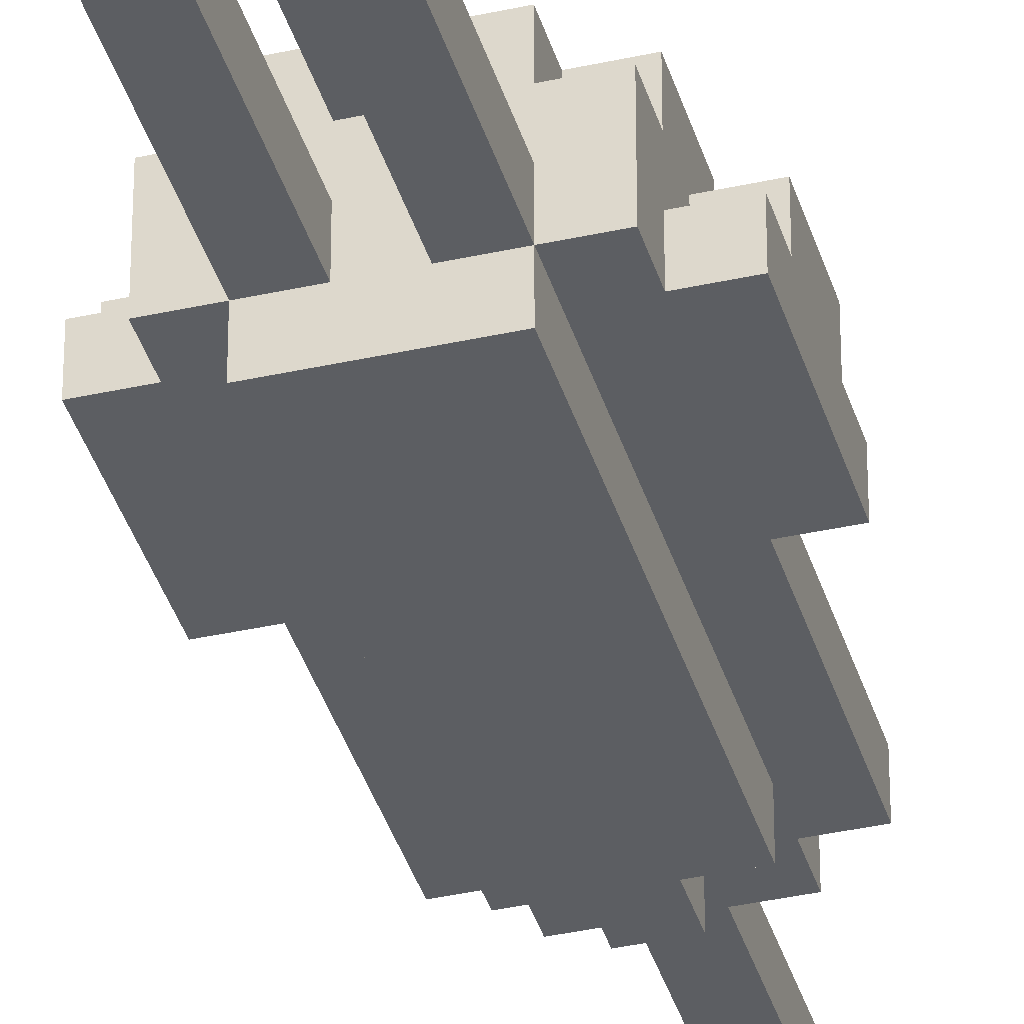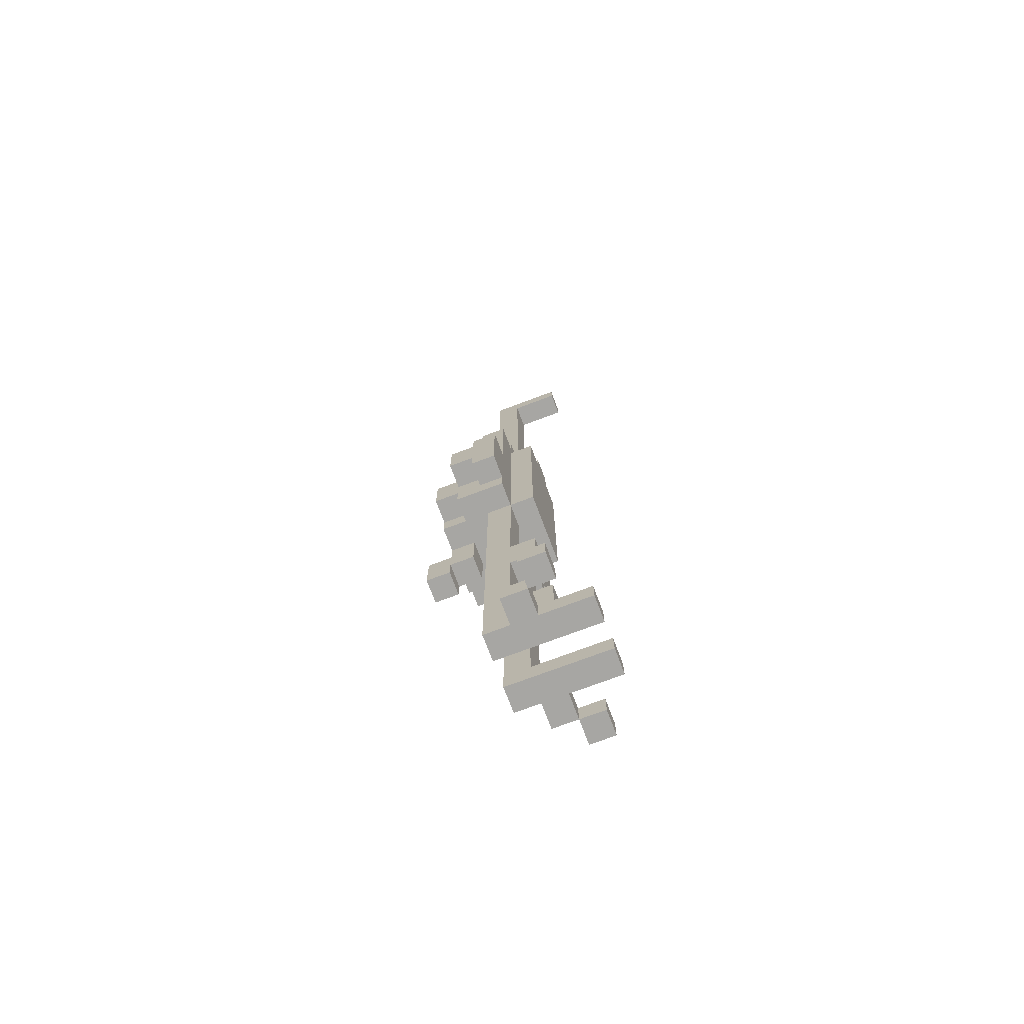
<metadata>
{"format":"obj","ext":"obj","renderer":"f3d","projection":"perspective","resolution":1024,"background":"white","views":[{"elev":-37.7,"azim":15.9,"up":"+Z"},{"elev":-74.2,"azim":110.6,"up":"+Y"}]}
</metadata>
<code>
o
v -1.8 0 0.8
v -1.8 0 0.7
v -1.8 0.1 0.8
v -1.8 0.1 0.7
v -1.8 1.6 1
v -1.8 1.6 0.9
v -1.8 1.7 1.1
v -1.8 1.7 1
v -1.8 1.9 1.1
v -1.8 1.9 1
v -1.8 2 1
v -1.8 2 0.9
v -1.7 0 0.9
v -1.7 0 0.8
v -1.7 0.1 0.9
v -1.7 0.1 0.8
v -1.7 1.5 1.1
v -1.7 1.5 0.9
v -1.7 1.6 1.2
v -1.7 1.6 1.1
v -1.7 1.6 1
v -1.7 1.6 0.9
v -1.7 1.7 1.1
v -1.7 1.7 1
v -1.7 1.8 1.2
v -1.7 1.8 1.1
v -1.7 1.9 1.1
v -1.7 1.9 1
v -1.7 2 1.1
v -1.7 2 1
v -1.7 2 0.9
v -1.7 2.5 1
v -1.7 2.5 0.9
v -1.6 0 1
v -1.6 0 0.9
v -1.6 0 0.8
v -1.6 0 0.6
v -1.6 0.1 0.9
v -1.6 0.1 0.8
v -1.6 0.1 0.6
v -1.6 0.7 0.9
v -1.6 0.7 0.8
v -1.6 0.9 0.9
v -1.6 0.9 0.8
v -1.6 1.5 1.2
v -1.6 1.5 1.1
v -1.6 1.5 1
v -1.6 1.5 0.9
v -1.6 1.5 0.8
v -1.6 1.6 1.2
v -1.6 1.6 1.1
v -1.6 1.8 1.2
v -1.6 1.8 1.1
v -1.6 2 1.2
v -1.6 2 1.1
v -1.6 2 1
v -1.6 2.4 1.1
v -1.6 2.4 1
v -1.6 2.4 0.9
v -1.6 2.4 0.8
v -1.6 2.5 1
v -1.6 2.5 0.9
v -1.6 2.6 1
v -1.6 2.6 0.9
v -1.5 1.2 1.3
v -1.5 1.2 1.2
v -1.5 1.3 1.2
v -1.5 1.3 1.1
v -1.5 1.4 1.3
v -1.5 1.4 1.2
v -1.5 1.5 1.2
v -1.5 1.5 1.1
v -1.5 2 1.2
v -1.5 2 1.1
v -1.5 2.1 1.2
v -1.5 2.1 1.1
v -1.5 2.4 1.1
v -1.5 2.4 1
v -1.5 2.4 0.9
v -1.5 2.4 0.8
v -1.5 2.5 1.1
v -1.5 2.5 1
v -1.5 2.5 0.9
v -1.5 2.5 0.8
v -1.5 2.6 1
v -1.5 2.6 0.9
v -1.5 3.8 0.9
v -1.5 3.8 0.8
v -1.5 3.8 0.7
v -1.5 3.9 1
v -1.5 3.9 0.9
v -1.5 3.9 0.8
v -1.5 3.9 0.7
v -1.4 0 1
v -1.4 0 0.6
v -1.4 0.1 0.9
v -1.4 0.1 0.6
v -1.4 0.7 0.9
v -1.4 0.7 0.8
v -1.4 0.9 0.9
v -1.4 0.9 0.8
v -1.4 1.5 1
v -1.4 1.5 0.9
v -1.2 0 0.8
v -1.2 0 0.7
v -1.2 0.1 0.8
v -1.2 0.1 0.7
v -1.7 0 0.8
v -1.7 0 0.7
v -1.7 0.1 0.8
v -1.7 0.1 0.7
v -1.5 0 1
v -1.5 0 0.6
v -1.5 0.1 0.9
v -1.5 0.1 0.6
v -1.5 0.7 0.9
v -1.5 0.7 0.8
v -1.5 0.9 0.9
v -1.5 0.9 0.8
v -1.5 1.5 1
v -1.5 1.5 0.9
v -1.4 1.2 1.3
v -1.4 1.2 1.2
v -1.4 1.3 1.2
v -1.4 1.3 1.1
v -1.4 1.4 1.3
v -1.4 1.4 1.2
v -1.4 1.5 1.2
v -1.4 1.5 1.1
v -1.4 2 1.2
v -1.4 2 1.1
v -1.4 2.1 1.2
v -1.4 2.1 1.1
v -1.4 2.4 1.1
v -1.4 2.4 1
v -1.4 2.4 0.9
v -1.4 2.4 0.8
v -1.4 2.5 1.1
v -1.4 2.5 1
v -1.4 2.5 0.9
v -1.4 2.5 0.8
v -1.4 2.6 1
v -1.4 2.6 0.9
v -1.4 3.8 0.9
v -1.4 3.8 0.8
v -1.4 3.8 0.7
v -1.4 3.9 1
v -1.4 3.9 0.9
v -1.4 3.9 0.8
v -1.4 3.9 0.7
v -1.3 0 1
v -1.3 0 0.9
v -1.3 0 0.8
v -1.3 0 0.6
v -1.3 0.1 0.9
v -1.3 0.1 0.8
v -1.3 0.1 0.6
v -1.3 0.7 0.9
v -1.3 0.7 0.8
v -1.3 0.9 0.9
v -1.3 0.9 0.8
v -1.3 1.5 1.2
v -1.3 1.5 1.1
v -1.3 1.5 1
v -1.3 1.5 0.9
v -1.3 1.5 0.8
v -1.3 1.6 1.2
v -1.3 1.6 1.1
v -1.3 1.8 1.2
v -1.3 1.8 1.1
v -1.3 2 1.2
v -1.3 2 1.1
v -1.3 2 1
v -1.3 2.4 1.1
v -1.3 2.4 1
v -1.3 2.4 0.9
v -1.3 2.4 0.8
v -1.3 2.5 1
v -1.3 2.5 0.9
v -1.3 2.6 1
v -1.3 2.6 0.9
v -1.2 0 0.9
v -1.2 0 0.8
v -1.2 0.1 0.9
v -1.2 0.1 0.8
v -1.2 1.5 1.1
v -1.2 1.5 0.9
v -1.2 1.6 1.2
v -1.2 1.6 1.1
v -1.2 1.6 1
v -1.2 1.6 0.9
v -1.2 1.7 1.1
v -1.2 1.7 1
v -1.2 1.8 1.2
v -1.2 1.8 1.1
v -1.2 1.9 1.1
v -1.2 1.9 1
v -1.2 2 1.1
v -1.2 2 1
v -1.2 2 0.9
v -1.2 2.5 1
v -1.2 2.5 0.9
v -1.1 0 0.8
v -1.1 0 0.7
v -1.1 0.1 0.8
v -1.1 0.1 0.7
v -1.1 1.6 1
v -1.1 1.6 0.9
v -1.1 1.7 1.1
v -1.1 1.7 1
v -1.1 1.9 1.1
v -1.1 1.9 1
v -1.1 2 1
v -1.1 2 0.9
v -1.5 1.2 1.3
v -1.5 1.4 1.3
v -1.4 1.2 1.3
v -1.4 1.4 1.3
v -1.7 1.6 1.2
v -1.7 1.8 1.2
v -1.6 1.5 1.2
v -1.6 1.6 1.2
v -1.6 1.8 1.2
v -1.6 2 1.2
v -1.5 1.4 1.2
v -1.5 1.5 1.2
v -1.5 2 1.2
v -1.5 2.1 1.2
v -1.4 1.4 1.2
v -1.4 1.5 1.2
v -1.4 2 1.2
v -1.4 2.1 1.2
v -1.3 1.5 1.2
v -1.3 1.6 1.2
v -1.3 1.8 1.2
v -1.3 2 1.2
v -1.2 1.6 1.2
v -1.2 1.8 1.2
v -1.8 1.7 1.1
v -1.8 1.9 1.1
v -1.7 1.5 1.1
v -1.7 1.6 1.1
v -1.7 1.7 1.1
v -1.7 1.8 1.1
v -1.7 1.9 1.1
v -1.7 2 1.1
v -1.6 1.5 1.1
v -1.6 1.6 1.1
v -1.6 1.8 1.1
v -1.6 2 1.1
v -1.6 2.4 1.1
v -1.5 2 1.1
v -1.5 2.1 1.1
v -1.5 2.4 1.1
v -1.5 2.5 1.1
v -1.4 2 1.1
v -1.4 2.1 1.1
v -1.4 2.4 1.1
v -1.4 2.5 1.1
v -1.3 1.5 1.1
v -1.3 1.6 1.1
v -1.3 1.8 1.1
v -1.3 2 1.1
v -1.3 2.4 1.1
v -1.2 1.5 1.1
v -1.2 1.6 1.1
v -1.2 1.7 1.1
v -1.2 1.8 1.1
v -1.2 1.9 1.1
v -1.2 2 1.1
v -1.1 1.7 1.1
v -1.1 1.9 1.1
v -1.8 1.6 1
v -1.8 1.7 1
v -1.8 1.9 1
v -1.8 2 1
v -1.7 1.6 1
v -1.7 1.7 1
v -1.7 1.9 1
v -1.7 2 1
v -1.7 2.5 1
v -1.6 0 1
v -1.6 1.5 1
v -1.6 2 1
v -1.6 2.4 1
v -1.6 2.5 1
v -1.6 2.6 1
v -1.5 0 1
v -1.5 1.5 1
v -1.5 2.4 1
v -1.5 2.5 1
v -1.5 2.6 1
v -1.5 3.9 1
v -1.4 0 1
v -1.4 1.5 1
v -1.4 2.4 1
v -1.4 2.5 1
v -1.4 2.6 1
v -1.4 3.9 1
v -1.3 0 1
v -1.3 1.5 1
v -1.3 2 1
v -1.3 2.4 1
v -1.3 2.5 1
v -1.3 2.6 1
v -1.2 1.6 1
v -1.2 1.7 1
v -1.2 1.9 1
v -1.2 2 1
v -1.2 2.5 1
v -1.1 1.6 1
v -1.1 1.7 1
v -1.1 1.9 1
v -1.1 2 1
v -1.7 0 0.9
v -1.7 0.1 0.9
v -1.6 0 0.9
v -1.6 0.1 0.9
v -1.3 0 0.9
v -1.3 0.1 0.9
v -1.2 0 0.9
v -1.2 0.1 0.9
v -1.8 0 0.8
v -1.8 0.1 0.8
v -1.7 0 0.8
v -1.7 0.1 0.8
v -1.2 0 0.8
v -1.2 0.1 0.8
v -1.1 0 0.8
v -1.1 0.1 0.8
v -1.5 1.2 1.2
v -1.5 1.3 1.2
v -1.4 1.2 1.2
v -1.4 1.3 1.2
v -1.5 1.3 1.1
v -1.5 1.5 1.1
v -1.4 1.3 1.1
v -1.4 1.5 1.1
v -1.8 1.6 0.9
v -1.8 2 0.9
v -1.7 1.5 0.9
v -1.7 1.6 0.9
v -1.7 2 0.9
v -1.7 2.5 0.9
v -1.6 0.1 0.9
v -1.6 0.7 0.9
v -1.6 0.9 0.9
v -1.6 1.5 0.9
v -1.6 2.4 0.9
v -1.6 2.5 0.9
v -1.6 2.6 0.9
v -1.5 0.1 0.9
v -1.5 0.7 0.9
v -1.5 0.9 0.9
v -1.5 1.5 0.9
v -1.5 2.4 0.9
v -1.5 2.5 0.9
v -1.5 2.6 0.9
v -1.5 3.8 0.9
v -1.4 0.1 0.9
v -1.4 0.7 0.9
v -1.4 0.9 0.9
v -1.4 1.5 0.9
v -1.4 2.4 0.9
v -1.4 2.5 0.9
v -1.4 2.6 0.9
v -1.4 3.8 0.9
v -1.3 0.1 0.9
v -1.3 0.7 0.9
v -1.3 0.9 0.9
v -1.3 1.5 0.9
v -1.3 2.4 0.9
v -1.3 2.5 0.9
v -1.3 2.6 0.9
v -1.2 1.5 0.9
v -1.2 1.6 0.9
v -1.2 2 0.9
v -1.2 2.5 0.9
v -1.1 1.6 0.9
v -1.1 2 0.9
v -1.7 0 0.8
v -1.7 0.1 0.8
v -1.6 0 0.8
v -1.6 0.1 0.8
v -1.6 0.7 0.8
v -1.6 0.9 0.8
v -1.6 1.5 0.8
v -1.6 2.4 0.8
v -1.5 0.7 0.8
v -1.5 0.9 0.8
v -1.5 2.4 0.8
v -1.5 2.5 0.8
v -1.4 0.7 0.8
v -1.4 0.9 0.8
v -1.4 2.4 0.8
v -1.4 2.5 0.8
v -1.3 0 0.8
v -1.3 0.1 0.8
v -1.3 0.7 0.8
v -1.3 0.9 0.8
v -1.3 1.5 0.8
v -1.3 2.4 0.8
v -1.2 0 0.8
v -1.2 0.1 0.8
v -1.8 0 0.7
v -1.8 0.1 0.7
v -1.7 0 0.7
v -1.7 0.1 0.7
v -1.5 3.8 0.7
v -1.5 3.9 0.7
v -1.4 3.8 0.7
v -1.4 3.9 0.7
v -1.2 0 0.7
v -1.2 0.1 0.7
v -1.1 0 0.7
v -1.1 0.1 0.7
v -1.6 0 0.6
v -1.6 0.1 0.6
v -1.5 0 0.6
v -1.5 0.1 0.6
v -1.4 0 0.6
v -1.4 0.1 0.6
v -1.3 0 0.6
v -1.3 0.1 0.6
v -1.6 0 1
v -1.5 0 1
v -1.4 0 1
v -1.3 0 1
v -1.7 0 0.9
v -1.6 0 0.9
v -1.3 0 0.9
v -1.2 0 0.9
v -1.8 0 0.8
v -1.7 0 0.8
v -1.6 0 0.8
v -1.3 0 0.8
v -1.2 0 0.8
v -1.1 0 0.8
v -1.8 0 0.7
v -1.7 0 0.7
v -1.2 0 0.7
v -1.1 0 0.7
v -1.6 0 0.6
v -1.5 0 0.6
v -1.4 0 0.6
v -1.3 0 0.6
v -1.6 0.7 0.9
v -1.5 0.7 0.9
v -1.4 0.7 0.9
v -1.3 0.7 0.9
v -1.6 0.7 0.8
v -1.5 0.7 0.8
v -1.4 0.7 0.8
v -1.3 0.7 0.8
v -1.5 1.2 1.3
v -1.4 1.2 1.3
v -1.5 1.2 1.2
v -1.4 1.2 1.2
v -1.5 1.3 1.2
v -1.4 1.3 1.2
v -1.5 1.3 1.1
v -1.4 1.3 1.1
v -1.6 1.5 1.2
v -1.5 1.5 1.2
v -1.4 1.5 1.2
v -1.3 1.5 1.2
v -1.7 1.5 1.1
v -1.6 1.5 1.1
v -1.5 1.5 1.1
v -1.4 1.5 1.1
v -1.3 1.5 1.1
v -1.2 1.5 1.1
v -1.6 1.5 1
v -1.5 1.5 1
v -1.4 1.5 1
v -1.3 1.5 1
v -1.7 1.5 0.9
v -1.6 1.5 0.9
v -1.5 1.5 0.9
v -1.4 1.5 0.9
v -1.3 1.5 0.9
v -1.2 1.5 0.9
v -1.6 1.5 0.8
v -1.3 1.5 0.8
v -1.7 1.6 1.2
v -1.6 1.6 1.2
v -1.3 1.6 1.2
v -1.2 1.6 1.2
v -1.7 1.6 1.1
v -1.6 1.6 1.1
v -1.3 1.6 1.1
v -1.2 1.6 1.1
v -1.8 1.6 1
v -1.7 1.6 1
v -1.2 1.6 1
v -1.1 1.6 1
v -1.8 1.6 0.9
v -1.7 1.6 0.9
v -1.2 1.6 0.9
v -1.1 1.6 0.9
v -1.8 1.7 1.1
v -1.7 1.7 1.1
v -1.2 1.7 1.1
v -1.1 1.7 1.1
v -1.8 1.7 1
v -1.7 1.7 1
v -1.2 1.7 1
v -1.1 1.7 1
v -1.5 3.8 0.9
v -1.4 3.8 0.9
v -1.5 3.8 0.8
v -1.4 3.8 0.8
v -1.5 3.8 0.7
v -1.4 3.8 0.7
v -1.7 0.1 0.9
v -1.6 0.1 0.9
v -1.5 0.1 0.9
v -1.4 0.1 0.9
v -1.3 0.1 0.9
v -1.2 0.1 0.9
v -1.8 0.1 0.8
v -1.7 0.1 0.8
v -1.6 0.1 0.8
v -1.3 0.1 0.8
v -1.2 0.1 0.8
v -1.1 0.1 0.8
v -1.8 0.1 0.7
v -1.7 0.1 0.7
v -1.2 0.1 0.7
v -1.1 0.1 0.7
v -1.6 0.1 0.6
v -1.5 0.1 0.6
v -1.4 0.1 0.6
v -1.3 0.1 0.6
v -1.6 0.9 0.9
v -1.5 0.9 0.9
v -1.4 0.9 0.9
v -1.3 0.9 0.9
v -1.6 0.9 0.8
v -1.5 0.9 0.8
v -1.4 0.9 0.8
v -1.3 0.9 0.8
v -1.5 1.4 1.3
v -1.4 1.4 1.3
v -1.5 1.4 1.2
v -1.4 1.4 1.2
v -1.7 1.8 1.2
v -1.6 1.8 1.2
v -1.3 1.8 1.2
v -1.2 1.8 1.2
v -1.7 1.8 1.1
v -1.6 1.8 1.1
v -1.3 1.8 1.1
v -1.2 1.8 1.1
v -1.8 1.9 1.1
v -1.7 1.9 1.1
v -1.2 1.9 1.1
v -1.1 1.9 1.1
v -1.8 1.9 1
v -1.7 1.9 1
v -1.2 1.9 1
v -1.1 1.9 1
v -1.6 2 1.2
v -1.5 2 1.2
v -1.4 2 1.2
v -1.3 2 1.2
v -1.7 2 1.1
v -1.6 2 1.1
v -1.5 2 1.1
v -1.4 2 1.1
v -1.3 2 1.1
v -1.2 2 1.1
v -1.8 2 1
v -1.7 2 1
v -1.6 2 1
v -1.3 2 1
v -1.2 2 1
v -1.1 2 1
v -1.8 2 0.9
v -1.7 2 0.9
v -1.2 2 0.9
v -1.1 2 0.9
v -1.5 2.1 1.2
v -1.4 2.1 1.2
v -1.5 2.1 1.1
v -1.4 2.1 1.1
v -1.6 2.4 1.1
v -1.5 2.4 1.1
v -1.4 2.4 1.1
v -1.3 2.4 1.1
v -1.6 2.4 1
v -1.5 2.4 1
v -1.4 2.4 1
v -1.3 2.4 1
v -1.6 2.4 0.9
v -1.5 2.4 0.9
v -1.4 2.4 0.9
v -1.3 2.4 0.9
v -1.6 2.4 0.8
v -1.5 2.4 0.8
v -1.4 2.4 0.8
v -1.3 2.4 0.8
v -1.5 2.5 1.1
v -1.4 2.5 1.1
v -1.7 2.5 1
v -1.6 2.5 1
v -1.5 2.5 1
v -1.4 2.5 1
v -1.3 2.5 1
v -1.2 2.5 1
v -1.7 2.5 0.9
v -1.6 2.5 0.9
v -1.5 2.5 0.9
v -1.4 2.5 0.9
v -1.3 2.5 0.9
v -1.2 2.5 0.9
v -1.5 2.5 0.8
v -1.4 2.5 0.8
v -1.6 2.6 1
v -1.5 2.6 1
v -1.4 2.6 1
v -1.3 2.6 1
v -1.6 2.6 0.9
v -1.5 2.6 0.9
v -1.4 2.6 0.9
v -1.3 2.6 0.9
v -1.5 3.9 1
v -1.4 3.9 1
v -1.5 3.9 0.9
v -1.4 3.9 0.9
v -1.5 3.9 0.8
v -1.4 3.9 0.8
v -1.5 3.9 0.7
v -1.4 3.9 0.7
f 3 2 1
f 4 2 3
f 8 6 5
f 9 8 7
f 10 6 8
f 10 8 9
f 11 6 10
f 12 6 11
f 15 14 13
f 16 14 15
f 20 18 17
f 21 18 20
f 22 18 21
f 23 20 19
f 23 21 20
f 24 21 23
f 25 23 19
f 26 23 25
f 29 28 27
f 30 28 29
f 32 31 30
f 33 31 32
f 38 35 34
f 39 37 36
f 40 37 39
f 41 38 34
f 43 41 34
f 43 42 41
f 44 42 43
f 47 43 34
f 48 43 47
f 50 46 45
f 51 46 50
f 54 53 52
f 55 53 54
f 57 56 55
f 58 56 57
f 59 49 48
f 60 49 59
f 63 62 61
f 64 62 63
f 67 66 65
f 69 67 65
f 69 68 67
f 70 68 69
f 71 68 70
f 72 68 71
f 75 74 73
f 76 74 75
f 81 78 77
f 82 78 81
f 83 80 79
f 84 80 83
f 87 86 85
f 90 87 85
f 91 88 87
f 91 87 90
f 92 89 88
f 92 88 91
f 93 89 92
f 96 95 94
f 97 95 96
f 98 96 94
f 100 98 94
f 100 99 98
f 101 99 100
f 102 100 94
f 103 100 102
f 106 105 104
f 107 105 106
f 108 109 110
f 110 109 111
f 112 113 114
f 114 113 115
f 112 114 116
f 112 116 118
f 116 117 118
f 118 117 119
f 112 118 120
f 120 118 121
f 122 123 124
f 122 124 126
f 124 125 126
f 126 125 127
f 127 125 128
f 128 125 129
f 130 131 132
f 132 131 133
f 134 135 138
f 138 135 139
f 136 137 140
f 140 137 141
f 142 143 144
f 142 144 147
f 144 145 148
f 147 144 148
f 145 146 149
f 148 145 149
f 149 146 150
f 151 152 155
f 153 154 156
f 156 154 157
f 151 155 158
f 151 158 160
f 158 159 160
f 160 159 161
f 151 160 164
f 164 160 165
f 162 163 167
f 167 163 168
f 169 170 171
f 171 170 172
f 172 173 174
f 174 173 175
f 165 166 176
f 176 166 177
f 178 179 180
f 180 179 181
f 182 183 184
f 184 183 185
f 186 187 189
f 189 187 190
f 190 187 191
f 188 189 192
f 189 190 192
f 192 190 193
f 188 192 194
f 194 192 195
f 196 197 198
f 198 197 199
f 199 200 201
f 201 200 202
f 203 204 205
f 205 204 206
f 207 208 210
f 209 210 211
f 210 208 212
f 211 210 212
f 212 208 213
f 213 208 214
f 217 216 215
f 218 216 217
f 222 220 219
f 223 220 222
f 226 222 221
f 226 224 223
f 226 223 222
f 227 224 226
f 229 226 225
f 229 228 227
f 229 227 226
f 230 228 229
f 231 228 230
f 232 228 231
f 233 231 230
f 234 231 233
f 235 231 234
f 236 231 235
f 237 235 234
f 238 235 237
f 243 240 239
f 244 240 243
f 245 240 244
f 247 242 241
f 248 242 247
f 249 246 245
f 249 245 244
f 250 246 249
f 252 251 250
f 253 251 252
f 254 251 253
f 257 255 254
f 257 254 253
f 258 255 257
f 259 255 258
f 263 257 256
f 263 258 257
f 264 258 263
f 265 261 260
f 266 261 265
f 268 263 262
f 269 263 268
f 270 263 269
f 271 268 267
f 271 269 268
f 272 269 271
f 277 274 273
f 278 274 277
f 279 276 275
f 280 276 279
f 284 281 280
f 285 281 284
f 286 281 285
f 288 283 282
f 289 283 288
f 290 287 286
f 290 286 285
f 291 287 290
f 292 287 291
f 297 293 292
f 297 292 291
f 298 293 297
f 299 293 298
f 300 295 294
f 301 295 300
f 303 297 296
f 303 298 297
f 304 298 303
f 305 298 304
f 309 303 302
f 309 304 303
f 310 304 309
f 311 307 306
f 312 307 311
f 313 309 308
f 314 309 313
f 317 316 315
f 318 316 317
f 321 320 319
f 322 320 321
f 325 324 323
f 326 324 325
f 329 328 327
f 330 328 329
f 331 332 333
f 333 332 334
f 335 336 337
f 337 336 338
f 339 340 342
f 342 340 343
f 341 342 348
f 342 343 348
f 343 344 348
f 348 344 349
f 349 344 350
f 345 346 352
f 352 346 353
f 347 348 354
f 354 348 355
f 350 351 356
f 349 350 356
f 356 351 357
f 357 351 358
f 358 359 365
f 357 358 365
f 365 359 366
f 366 359 367
f 360 361 368
f 368 361 369
f 362 363 370
f 370 363 371
f 364 365 372
f 365 366 372
f 372 366 373
f 373 366 374
f 372 373 375
f 371 372 375
f 375 373 376
f 376 373 377
f 377 373 378
f 376 377 379
f 379 377 380
f 381 382 383
f 383 382 384
f 385 386 389
f 389 386 390
f 387 388 391
f 391 392 395
f 387 391 395
f 395 392 396
f 393 394 399
f 399 394 400
f 387 395 401
f 401 395 402
f 397 398 403
f 403 398 404
f 405 406 407
f 407 406 408
f 409 410 411
f 411 410 412
f 413 414 415
f 415 414 416
f 417 418 419
f 419 418 420
f 421 422 423
f 423 422 424
f 430 426 425
f 431 428 427
f 434 430 429
f 435 426 430
f 435 430 434
f 436 432 431
f 436 431 427
f 437 432 436
f 439 434 433
f 440 434 439
f 441 438 437
f 442 438 441
f 443 426 435
f 444 426 443
f 445 436 427
f 446 436 445
f 451 448 447
f 452 448 451
f 453 450 449
f 454 450 453
f 457 456 455
f 458 456 457
f 461 460 459
f 462 460 461
f 468 464 463
f 469 464 468
f 470 466 465
f 471 466 470
f 473 469 468
f 473 472 471
f 473 471 470
f 473 470 469
f 473 468 467
f 474 472 473
f 475 472 474
f 476 472 475
f 477 473 467
f 478 473 477
f 479 475 474
f 480 475 479
f 481 472 476
f 482 472 481
f 483 480 479
f 483 481 480
f 483 479 478
f 484 481 483
f 489 486 485
f 490 486 489
f 491 488 487
f 492 488 491
f 497 494 493
f 498 494 497
f 499 496 495
f 500 496 499
f 505 502 501
f 506 502 505
f 507 504 503
f 508 504 507
f 511 510 509
f 512 510 511
f 513 512 511
f 514 512 513
f 515 516 522
f 516 517 522
f 522 517 523
f 519 520 524
f 518 519 524
f 524 520 525
f 521 522 527
f 527 522 528
f 525 526 529
f 529 526 530
f 523 517 531
f 531 517 532
f 518 524 533
f 533 524 534
f 535 536 539
f 539 536 540
f 537 538 541
f 541 538 542
f 543 544 545
f 545 544 546
f 547 548 551
f 551 548 552
f 549 550 553
f 553 550 554
f 555 556 559
f 559 556 560
f 557 558 561
f 561 558 562
f 563 564 568
f 568 564 569
f 565 566 570
f 570 566 571
f 567 568 574
f 574 568 575
f 571 572 576
f 576 572 577
f 573 574 579
f 579 574 580
f 577 578 581
f 581 578 582
f 583 584 585
f 585 584 586
f 587 588 591
f 591 588 592
f 589 590 593
f 593 590 594
f 595 596 599
f 599 596 600
f 597 598 601
f 601 598 602
f 603 604 607
f 607 604 608
f 605 606 611
f 611 606 612
f 609 610 615
f 615 610 616
f 613 614 617
f 617 614 618
f 619 620 623
f 623 620 624
f 621 622 625
f 625 622 626
f 627 628 629
f 629 628 630
f 629 630 631
f 631 630 632
f 631 632 633
f 633 632 634

</code>
